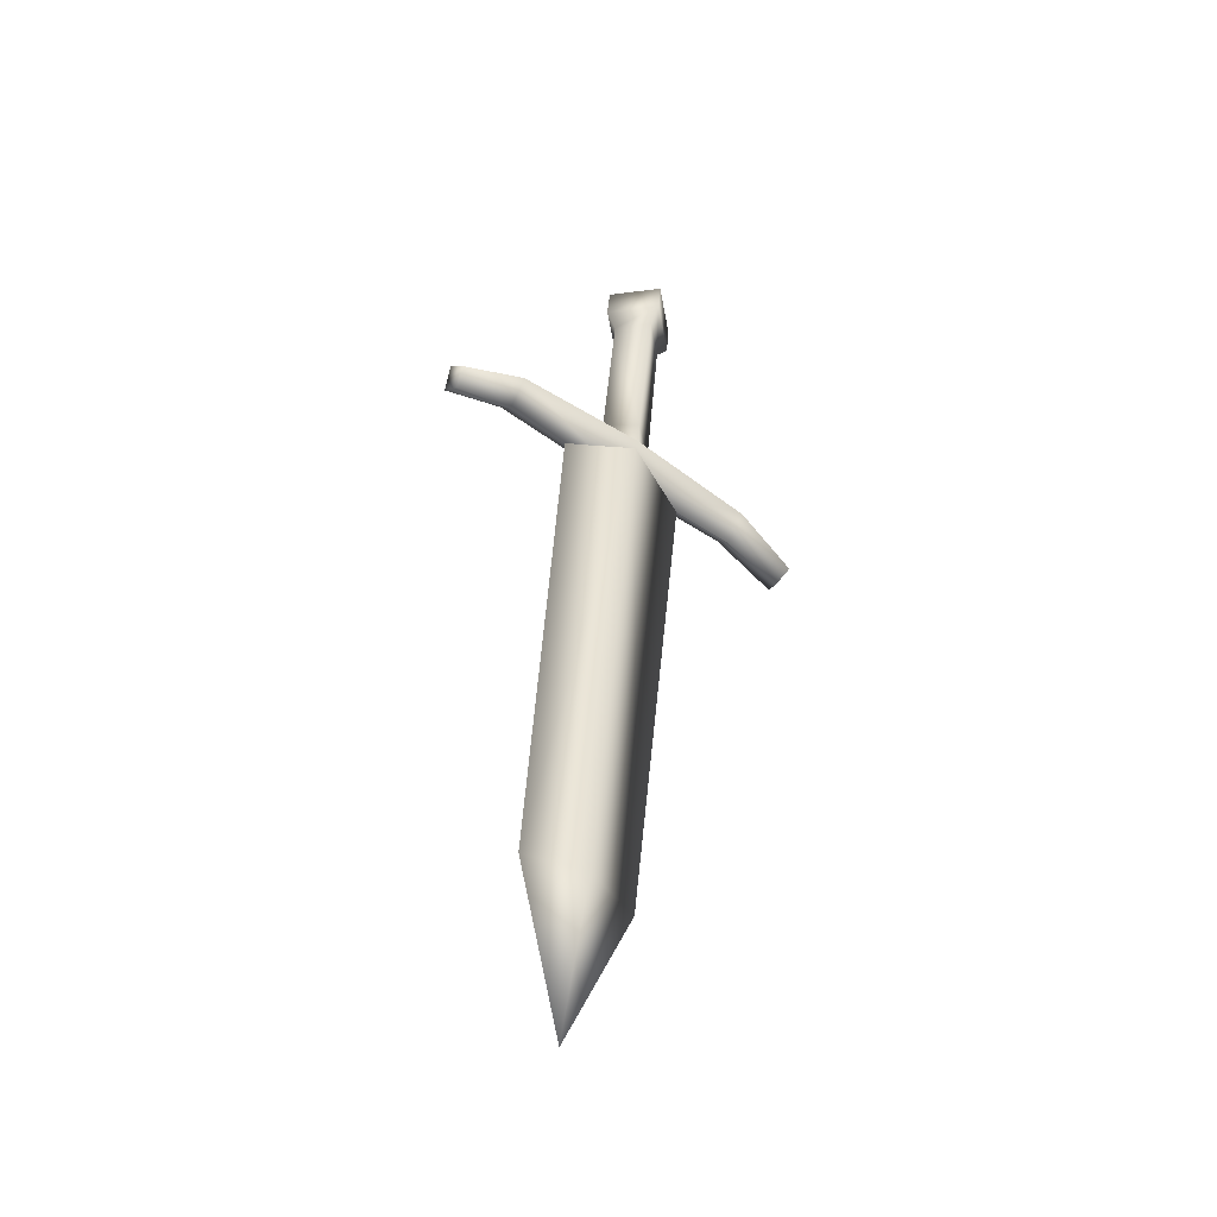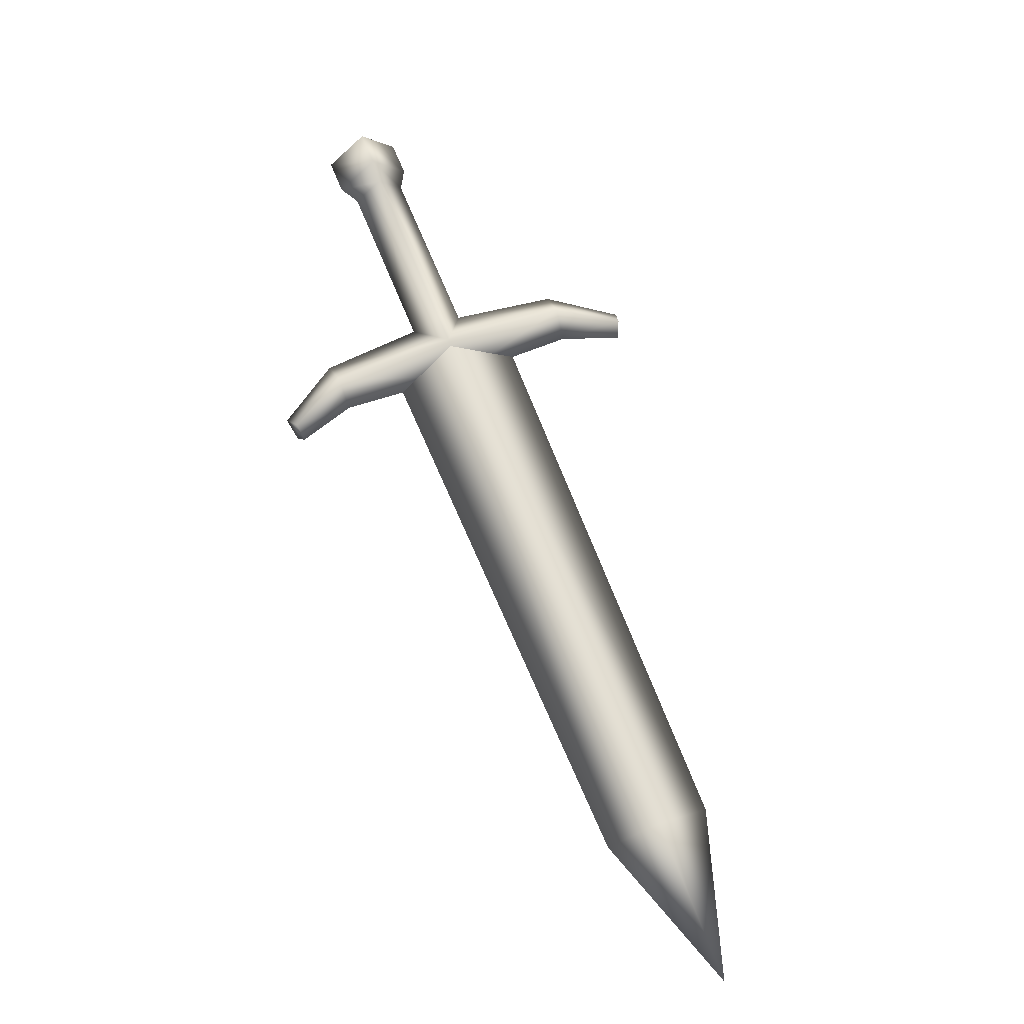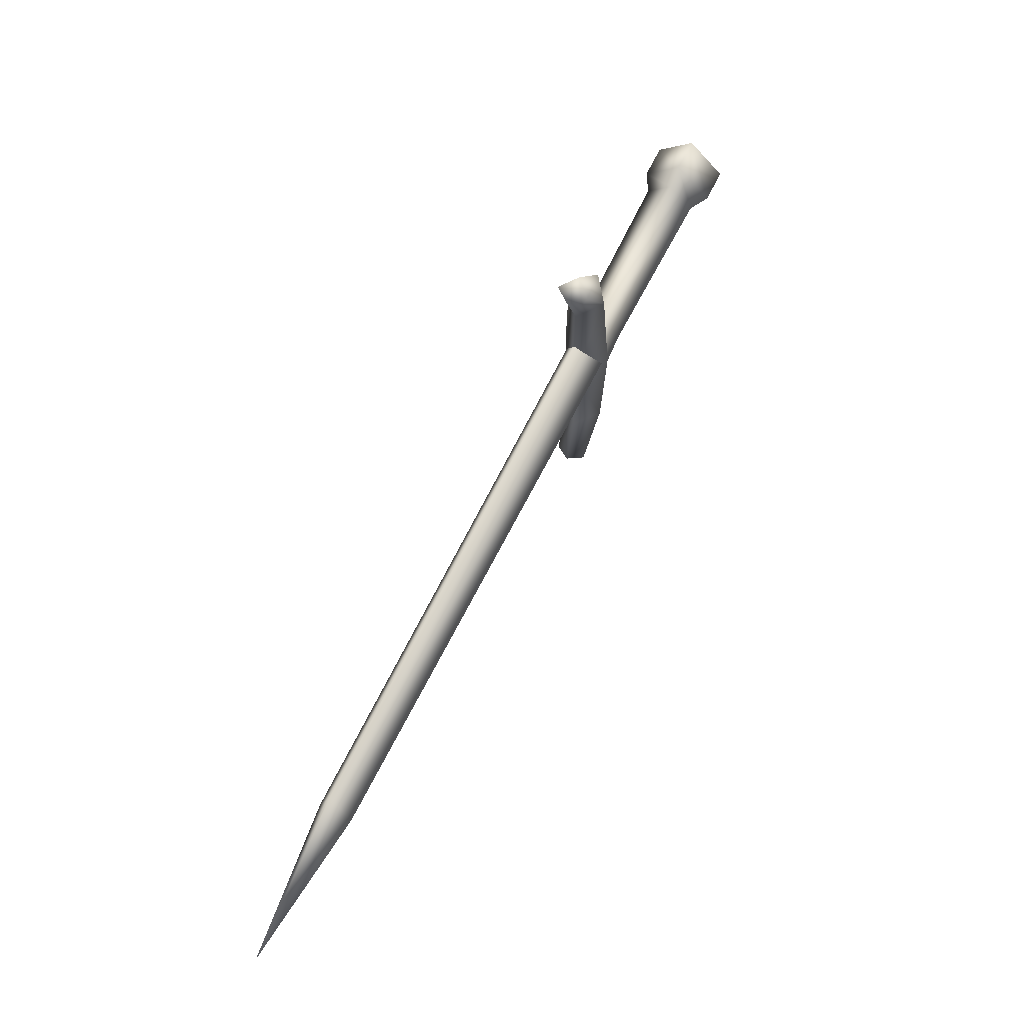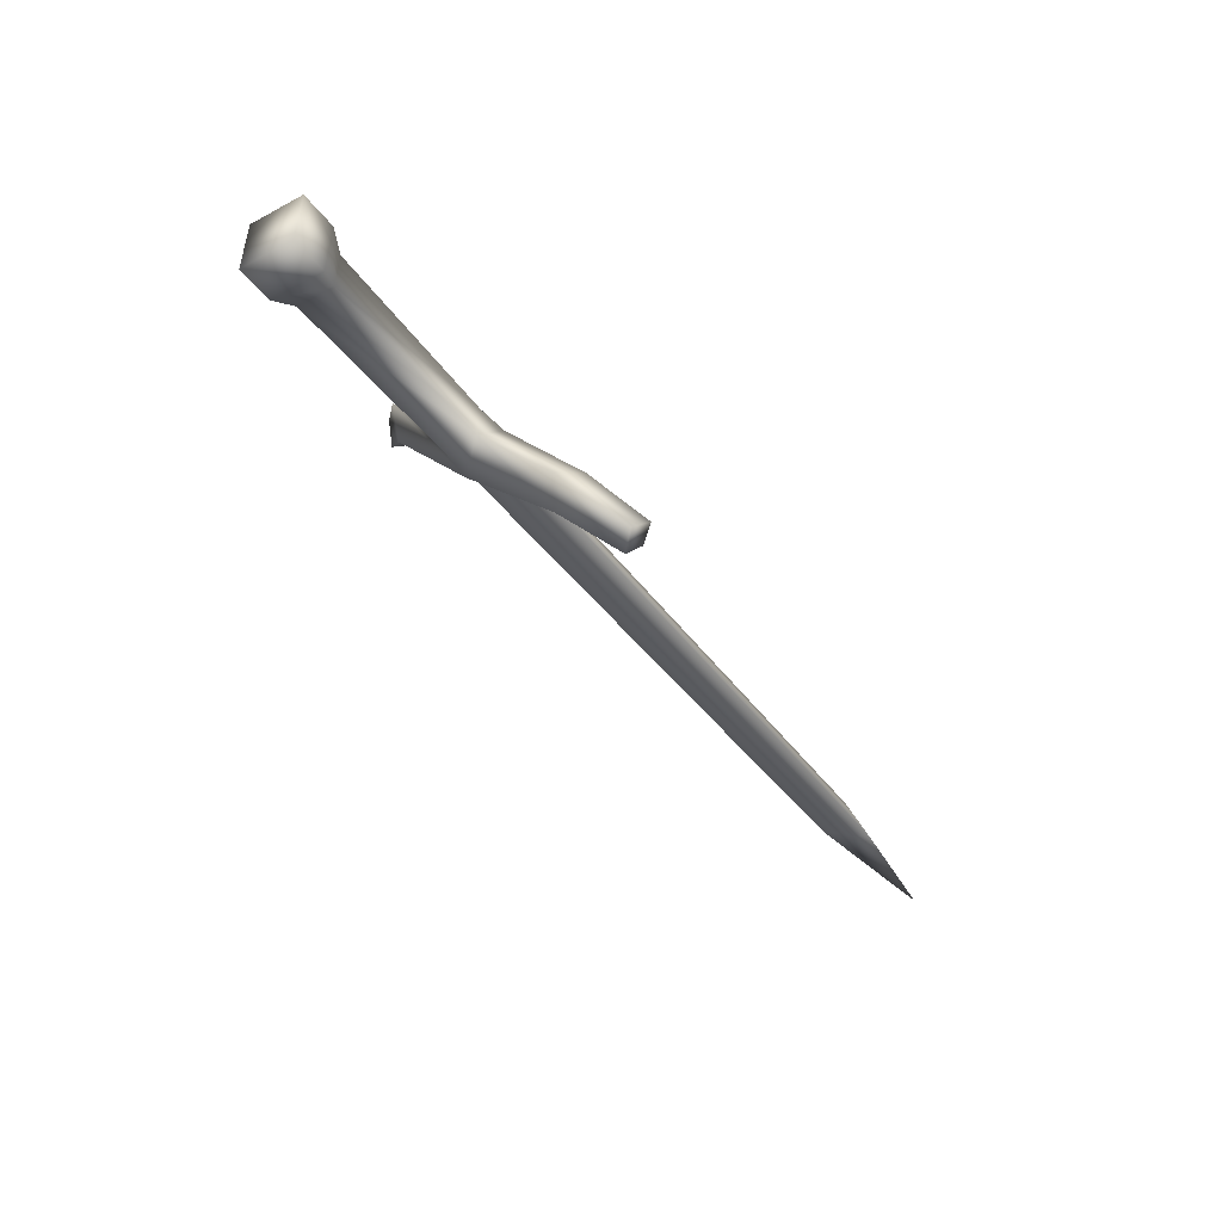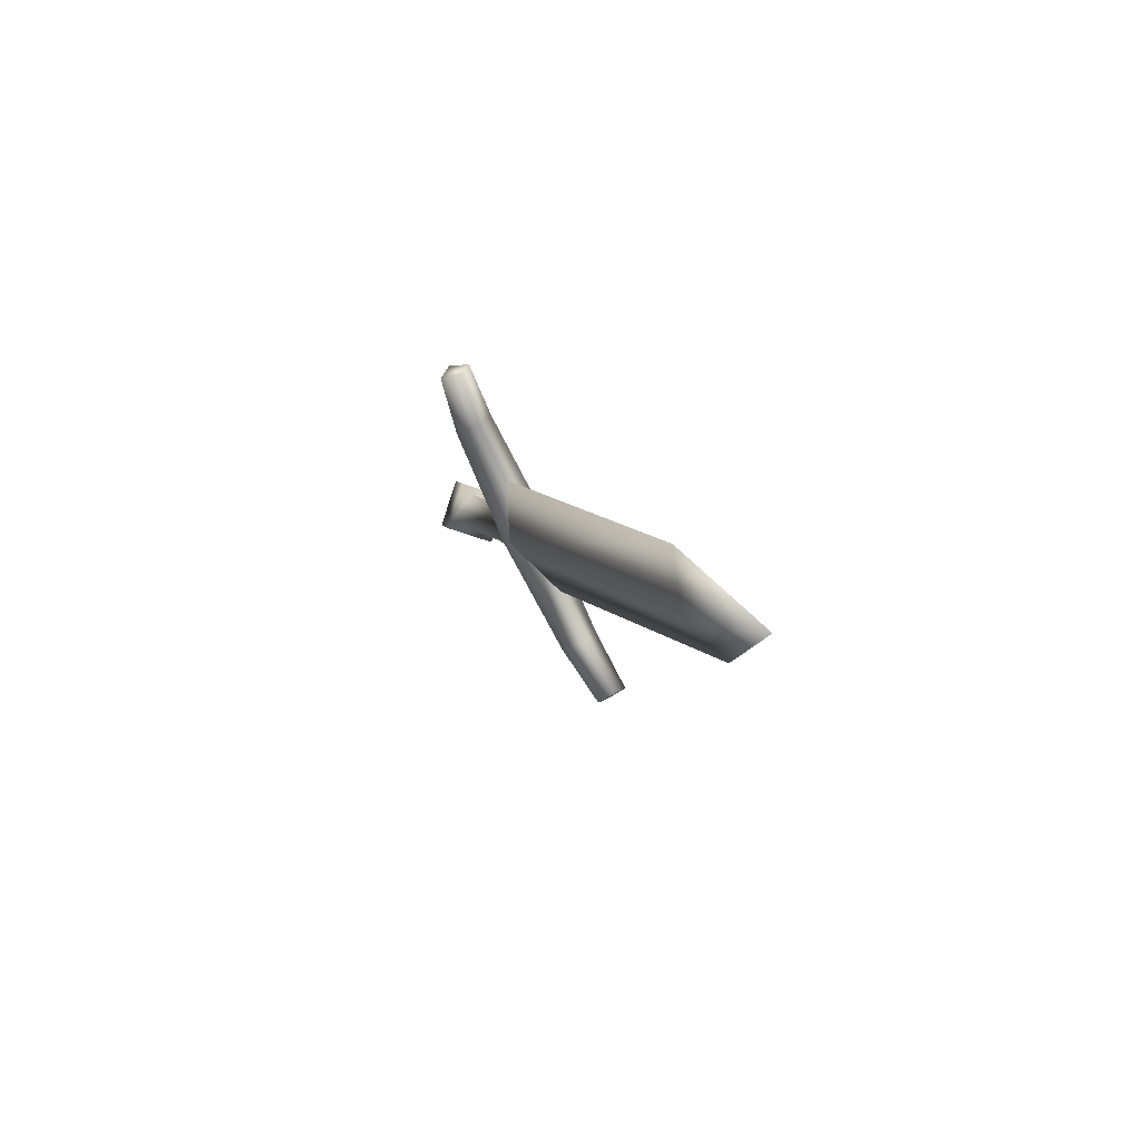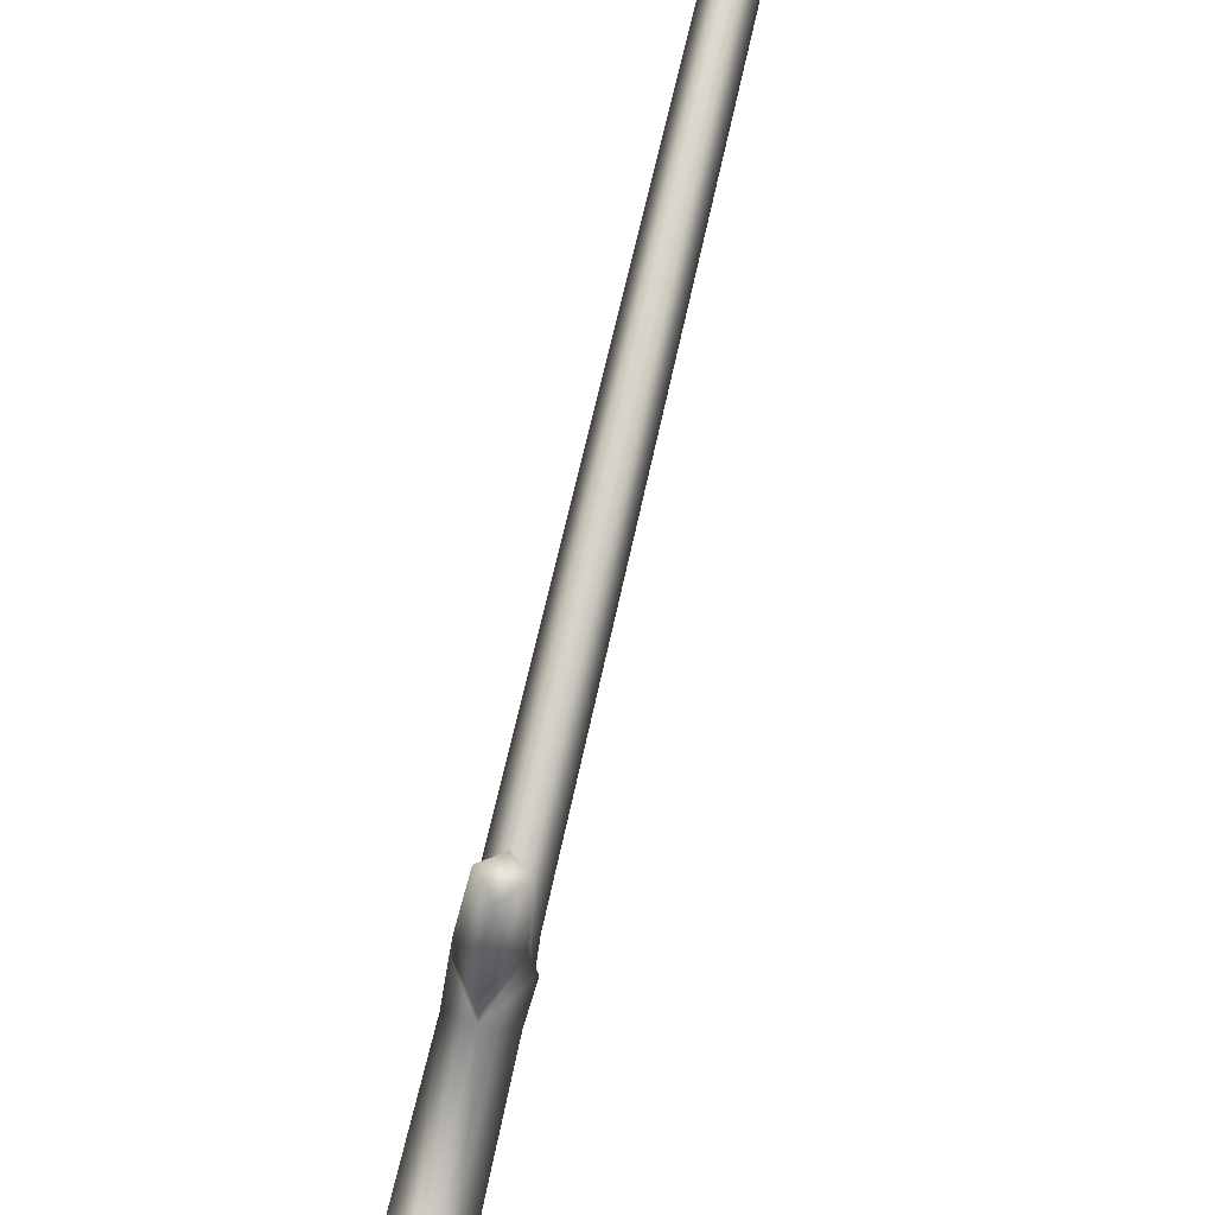
<metadata>
{"format":"obj","ext":"obj","renderer":"f3d","projection":"perspective","resolution":1024,"background":"white","views":[{"elev":-18.4,"azim":43.4,"up":"+Y"},{"elev":-49.6,"azim":-101.5,"up":"+Y"},{"elev":-44.7,"azim":163.6,"up":"+Y"},{"elev":45.3,"azim":-54.4,"up":"+Y"},{"elev":-52.3,"azim":9.2,"up":"+Y"},{"elev":53.6,"azim":-143.0,"up":"+Z"}]}
</metadata>
<code>
v  0.087 0.546 0.3367
v  0.0294 0.5841 0.3431
v  -0.0054 0.6224 0.4734
v  0.0326 0.602 0.4908
v  0.0199 0.561 0.5022
v  0.0709 0.4935 0.3532
v  -0.0101 0.6037 0.5784
v  0.0195 0.5916 0.5839
v  -0.0529 0.7884 0.2324
v  -0.0103 0.7905 0.2046
v  -0.0055 0.8198 0.1941
v  -0.0665 0.8167 0.2338
v  -0.0218 0.8603 0.1721
v  -0.0828 0.8572 0.2118
v  0.0065 0.5672 0.5836
v  -0.0168 0.5786 0.4844
v  0.0245 0.5165 0.3287
v  -0.0201 0.5729 0.5788
v  -0.0981 0.7761 0.1822
v  -0.075 0.7599 0.1963
v  -0.1144 0.8166 0.1602
v  0.0289 0.5215 0.3281
v  0.295 -0.1263 0.6808
v  0.2958 -0.0896 0.7479
v  0.0293 0.566 0.41
v  0.3899 -0.2981 0.7823
v  0.0805 0.5458 0.3347
v  0.3383 -0.1059 0.6864
v  0.1314 0.4762 0.1852
v  0.118 0.436 0.1987
v  0.095 0.4944 0.1626
v  0.1654 0.4056 0.1321
v  0.1405 0.4118 0.1125
v  0.0699 0.5799 0.3172
v  0.05 0.5578 0.2793
v  -0.0323 0.7621 0.1685
v  -0.037 0.7791 0.1425
v  -0.0533 0.8196 0.1205
v  0.1493 0.3852 0.1415
v  0.0819 0.4528 0.1788
v  0.1258 0.3869 0.127
v  0.0801 0.5013 0.2528
v  0.3374 -0.1426 0.6193
v  0.0128 0.553 0.3099
o sword1_LOD003
g sword1_LOD003
f 1 2 3
f 3 4 1
f 4 5 6
f 6 1 4
f 3 7 8
f 8 4 3
f 9 10 11
f 11 12 9
f 12 11 13
f 13 14 12
f 5 4 8
f 8 15 5
f 16 17 6
f 6 5 16
f 3 16 18
f 18 7 3
f 9 12 19
f 19 20 9
f 12 14 21
f 21 19 12
f 5 15 18
f 18 16 5
f 22 23 24
f 24 25 22
f 23 26 24
f 27 25 24
f 24 28 27
f 28 24 26
f 29 1 6
f 6 30 29
f 31 29 32
f 32 33 31
f 10 34 35
f 35 36 10
f 36 37 11
f 11 10 36
f 37 38 13
f 13 11 37
f 30 39 32
f 32 29 30
f 17 35 31
f 31 40 17
f 40 30 6
f 6 17 40
f 31 33 41
f 41 40 31
f 20 19 37
f 37 36 20
f 19 21 38
f 38 37 19
f 30 40 41
f 41 39 30
f 22 42 43
f 43 23 22
f 23 43 26
f 27 28 43
f 43 42 27
f 28 26 43
f 9 2 34
f 34 10 9
f 29 31 35
f 35 1 29
f 7 18 15
f 15 8 7
f 39 41 33
f 33 32 39
f 2 1 34
f 34 1 35
f 20 44 2
f 2 9 20
f 2 17 16
f 16 3 2
f 20 36 35
f 35 44 20
f 44 17 2
f 35 17 44
f 38 21 14
f 14 13 38

</code>
